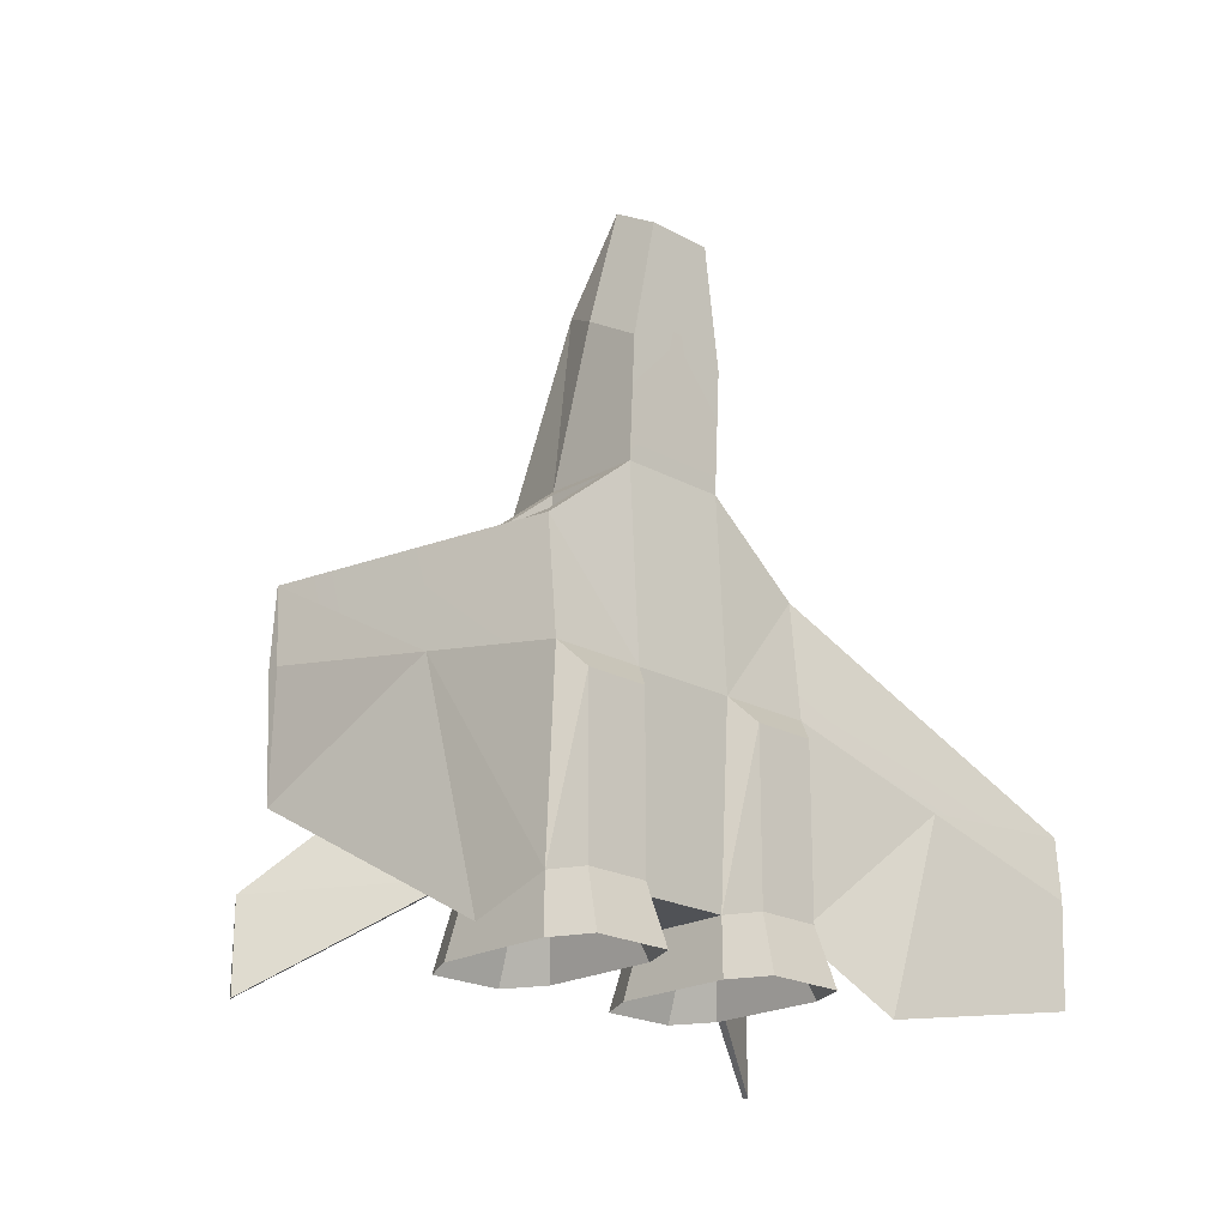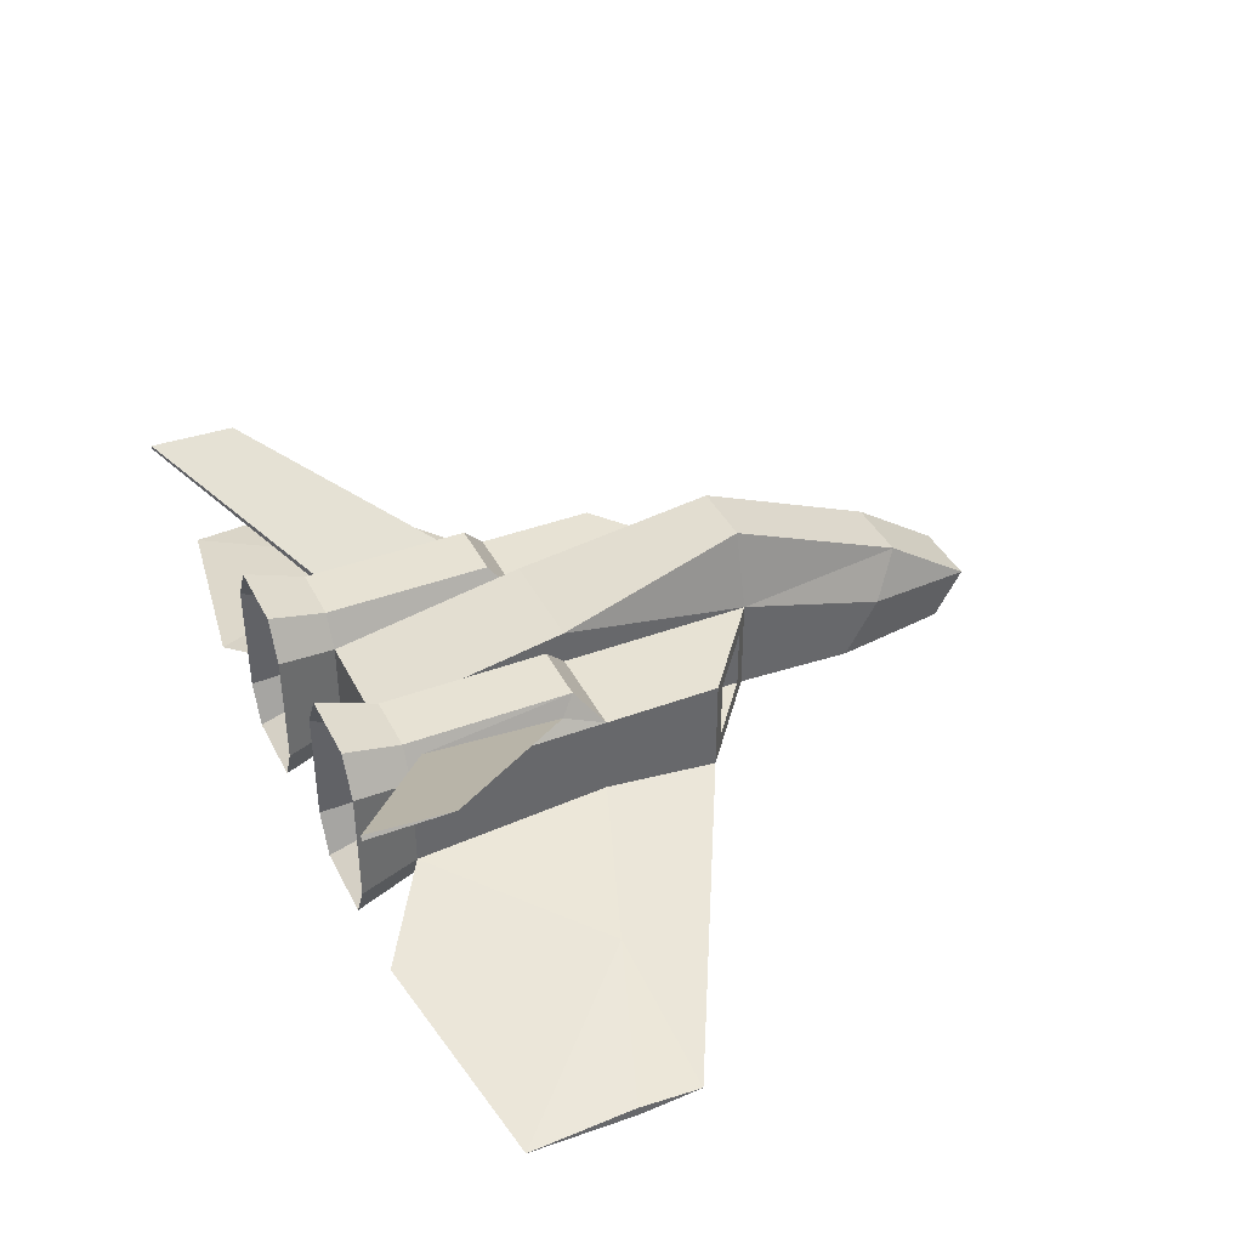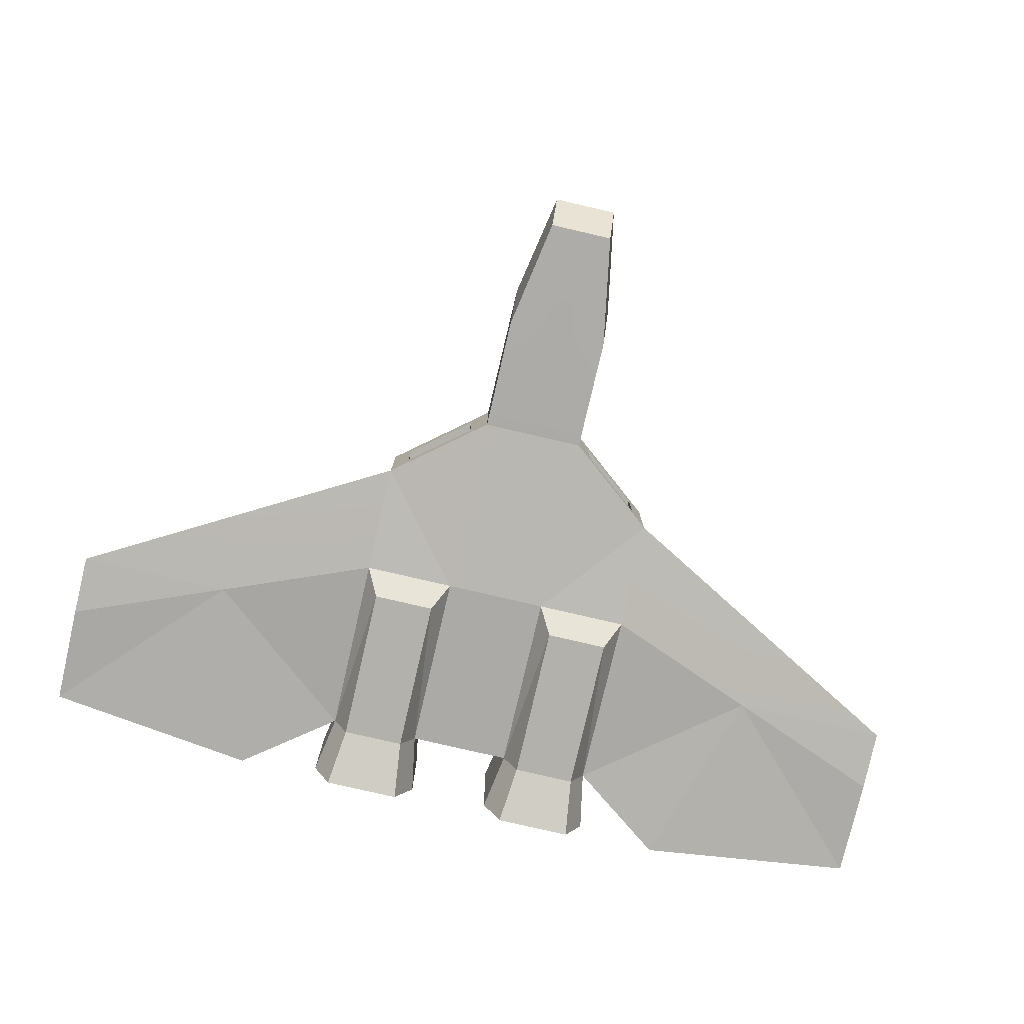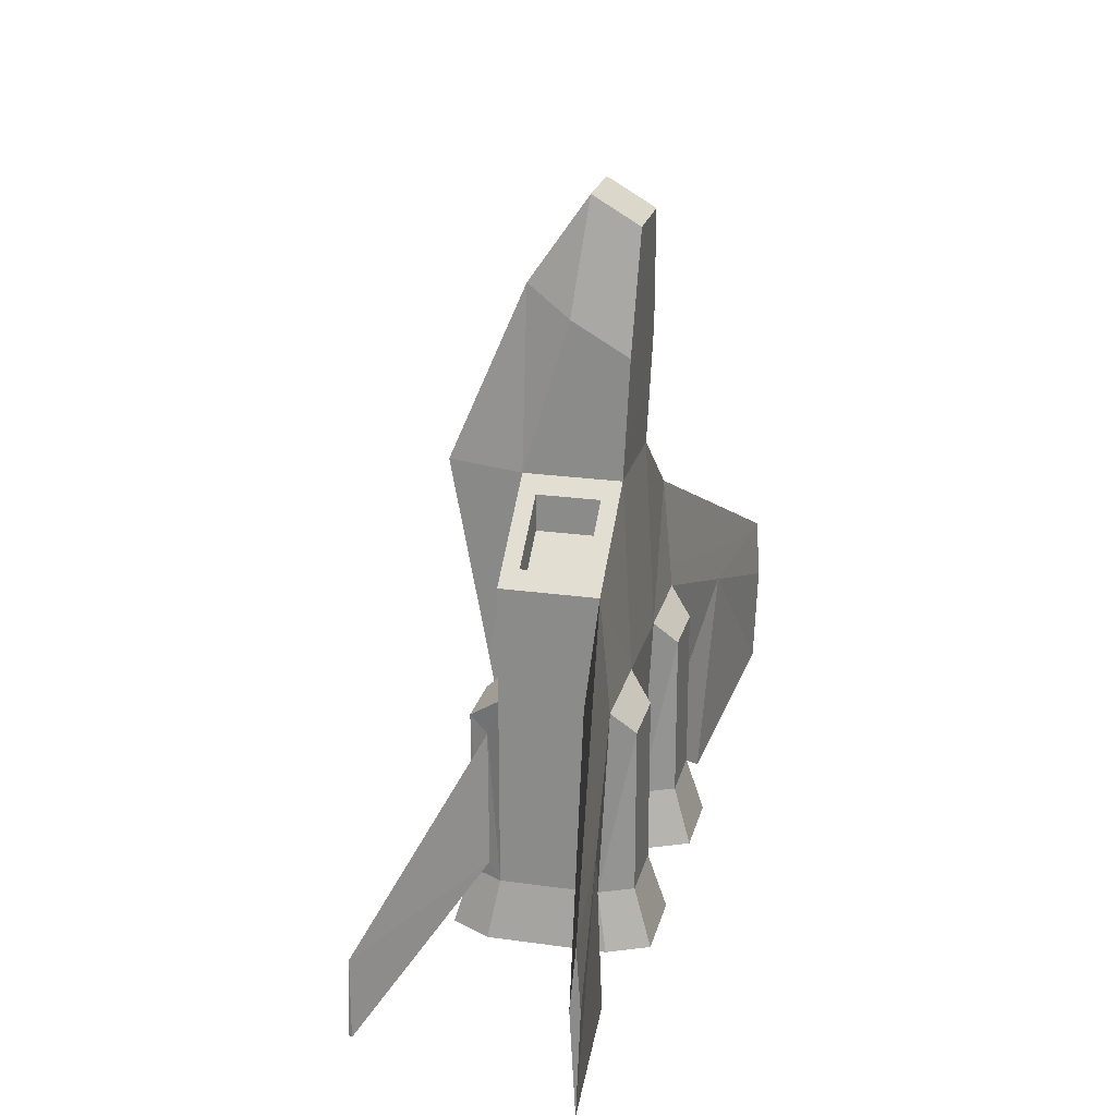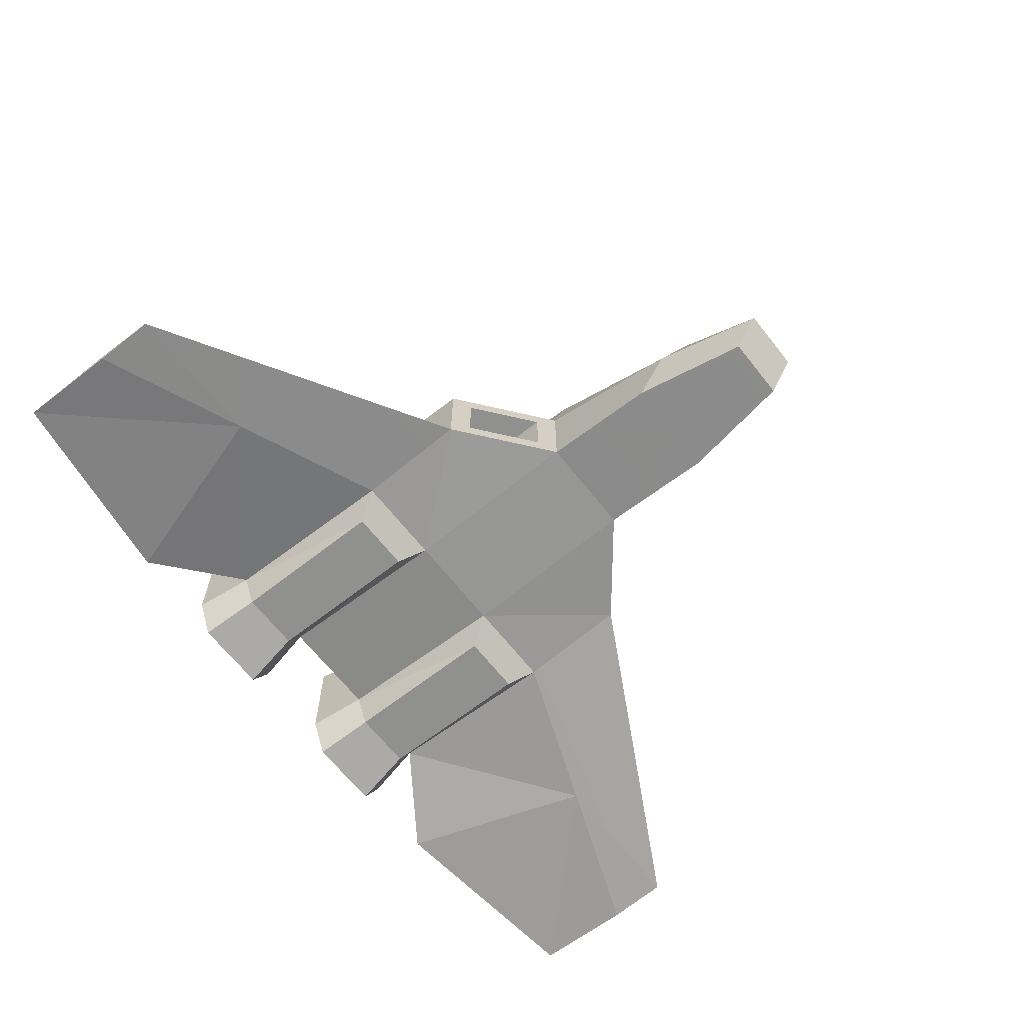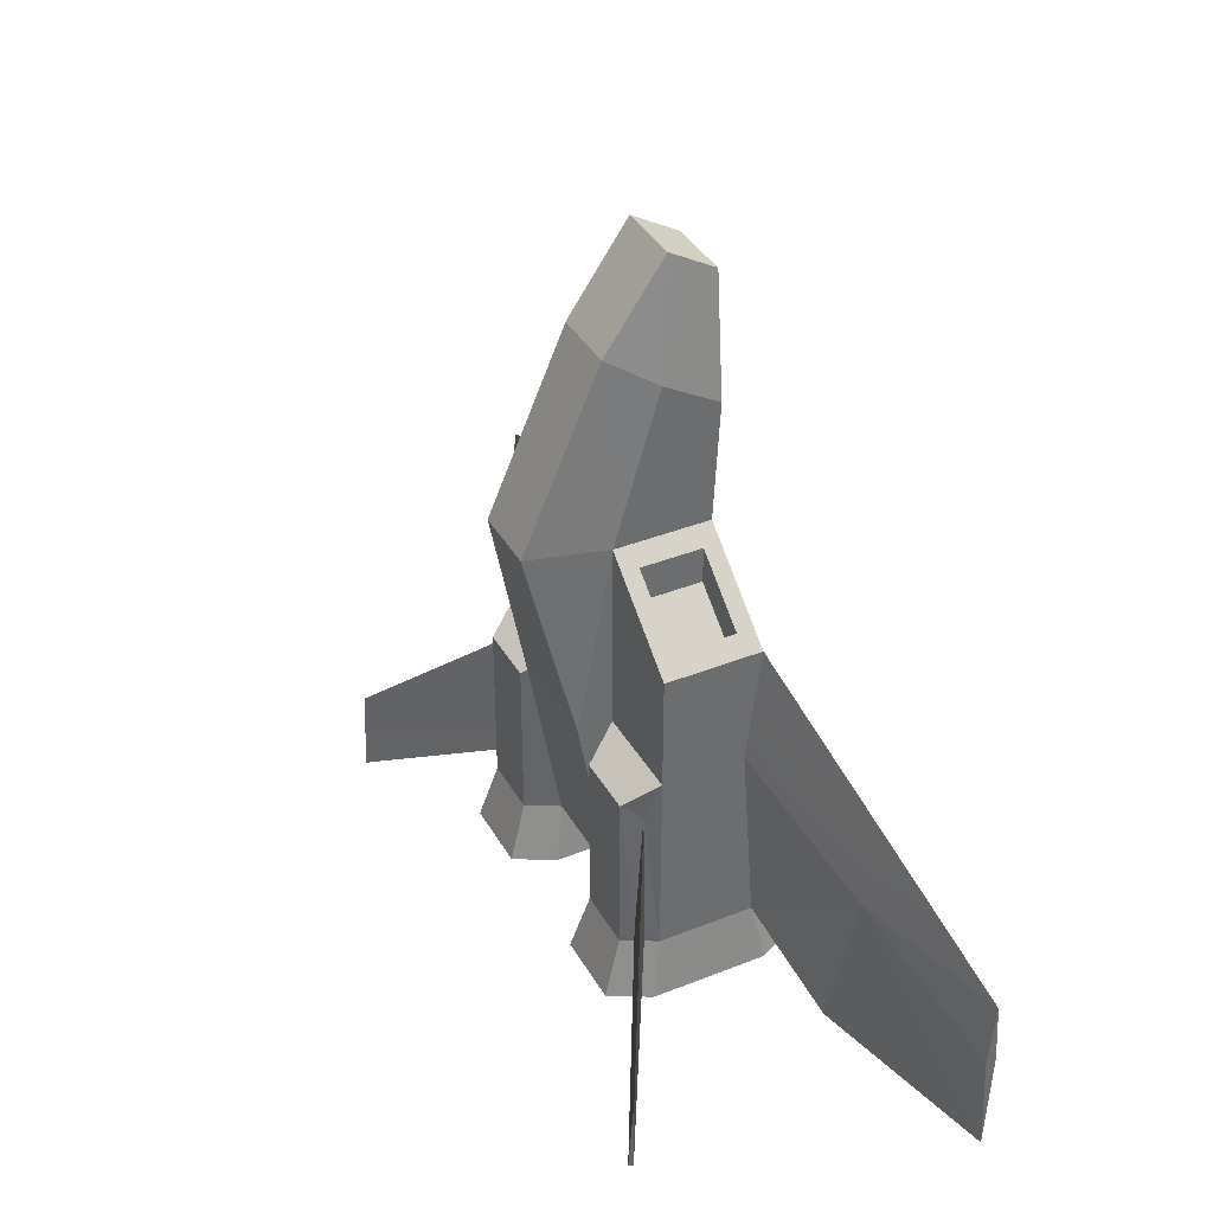
<metadata>
{"format":"obj","ext":"obj","renderer":"f3d","projection":"perspective","resolution":1024,"background":"white","views":[{"elev":-20.9,"azim":-44.7,"up":"+Z"},{"elev":39.7,"azim":-114.9,"up":"+Y"},{"elev":-79.0,"azim":-13.0,"up":"+Y"},{"elev":23.2,"azim":-76.6,"up":"+Z"},{"elev":-65.6,"azim":-51.8,"up":"+Y"},{"elev":38.3,"azim":-116.8,"up":"+Z"}]}
</metadata>
<code>
o ship_ship_Cube.001
v 0.6895 0.4182 -1
v 0.7468 0.313 -0.9195
v 0.7811 0.25 -1
v 0.3626 -0.42 -1
v 0.7366 -0.5122 -1.305
v 0.6996 -0.42 -1
v 0.7811 0.25 0.5998
v 0.7811 -0.1751 -0
v 0.7811 0.25 -0
v 0.2811 -0.25 1
v 0 -0.3042 0
v 0.2811 -0.3042 0
v 0 0.65 1
v 0.1736 0.2494 1.931
v 0.1736 0.65 1
v -0 0.4297 -0
v 0.7811 -0.25 -1
v -0 -0.25 -1
v 0.2811 -0.25 -1
v 0.2811 0.25 -1
v 0.3727 0.4182 -0.1343
v 0.3727 0.4182 -1
v -0 0.25 -1
v 0.7811 -0.25 0.5998
v 0.7811 -0.3042 -0
v 0.3696 0.1615 0.9291
v 0.2811 0.25 1
v 0.2811 0.25 -0
v 0.3626 -0.42 -0.1343
v 0.2811 0.01351 1.794
v 0.2811 0.4297 -0
v 0.2811 -0.2814 1.623
v 0 -0.2814 1.623
v 0 -0.25 1
v 0.1735 -0.3047 2.237
v 0 -0.3047 2.237
v 0.6895 0.4182 -0.1343
v 0.2262 -0.3048 -1.305
v 0.3256 -0.5122 -1.305
v 0.6996 -0.42 -0.1343
v 0.836 -0.3048 -1.305
v 0.1735 -0.05953 2.379
v 0 0.2494 1.931
v 0 -0.05953 2.379
v 0.836 0.305 -1.305
v 0.7243 0.5102 -1.305
v 0.3379 0.5102 -1.305
v 0.2262 0.305 -1.305
v 0.655 -0.3089 -0.9238
v 0.7149 -0.1839 -0.9238
v 0.4072 -0.3089 -0.9238
v 0.6475 0.3074 -0.9238
v 0.4146 0.3074 -0.9238
v 0.3473 0.1837 -0.9238
v 0.7149 0.1837 -0.9238
v 0.3473 -0.1839 -0.9238
v 1.598 -0.4201 -0.2987
v 2.414 -0.5149 -0.2728
v 1.598 -0.3825 0.1635
v 2.414 -0.5149 -1.139
v 2.414 -0.536 -0.5975
v 1.598 -0.3304 -0.2987
v 2.414 -0.4858 -0.5975
v 1.276 -0.3825 -1.332
v 0.7353 0.3193 -0.2064
v 0.7238 0.3553 -0.9195
v 1.569 0.7912 -1.494
v 1.569 0.7912 -1.057
v 0.3696 -0.1615 0.9291
v 0.3696 0.1615 0.7397
v 0.6926 -0.1615 0.6706
v 0.6926 0.1615 0.6706
v 0.3696 -0.1615 0.7397
v 0.6926 -0.1615 0.4812
v 0.6926 0.1615 0.4812
v 1.557 0.8135 -1.494
v -0.7468 0.313 -0.9195
v -0.6895 0.4182 -1
v -0.7811 0.25 -1
v -0.7366 -0.5122 -1.305
v -0.3626 -0.42 -1
v -0.6996 -0.42 -1
v -0.7811 -0.1751 0
v -0.7811 0.25 0.5998
v -0.7811 0.25 0
v -0.2811 -0.25 1
v -0.2811 -0.3042 0
v -0.1736 0.2494 1.931
v -0.1736 0.65 1
v -0.2811 0.4297 -0
v -0.2811 -0.25 -1
v -0.2811 0.25 -1
v -0.3727 0.4182 -0.1343
v -0.2811 0.25 -0
v -0.7811 -0.25 0.5998
v -0.7811 -0.3042 0
v -0.2811 0.25 1
v -0.3696 -0.1615 0.9291
v -0.3626 -0.42 -0.1343
v -0.2811 -0.2814 1.623
v -0.1735 -0.3047 2.237
v -0.2811 0.01351 1.794
v -0.6895 0.4182 -0.1343
v -0.2262 -0.3048 -1.305
v -0.6996 -0.42 -0.1343
v -0.836 -0.3048 -1.305
v -0.7811 -0.25 -1
v -0.1735 -0.05953 2.379
v -0.836 0.305 -1.305
v -0.3379 0.5102 -1.305
v -0.3727 0.4182 -1
v -0.2262 0.305 -1.305
v -0.655 -0.3089 -0.9238
v -0.4072 -0.3089 -0.9238
v -0.3256 -0.5122 -1.305
v -0.6475 0.3074 -0.9238
v -0.7243 0.5102 -1.305
v -0.4146 0.3074 -0.9238
v -0.7149 0.1837 -0.9238
v -0.3473 0.1837 -0.9238
v -2.414 -0.5149 -0.2728
v -1.598 -0.4201 -0.2987
v -1.598 -0.3825 0.1635
v -2.414 -0.5149 -1.139
v -1.276 -0.3825 -1.332
v -1.598 -0.3304 -0.2987
v -2.414 -0.536 -0.5975
v -2.414 -0.4858 -0.5975
v -0.7353 0.3193 -0.2064
v -1.569 0.7912 -1.494
v -0.7238 0.3553 -0.9195
v -1.569 0.7912 -1.057
v -0.3696 0.1615 0.7397
v -0.3696 0.1615 0.9291
v -0.6926 -0.1615 0.6706
v -0.3696 -0.1615 0.7397
v -0.6926 -0.1615 0.4812
v -0.6926 0.1615 0.6706
v -0.6926 0.1615 0.4812
v -1.557 0.8135 -1.494
v -0.7149 -0.1839 -0.9238
v -0.3473 -0.1839 -0.9238
f 1 2 3
f 4 5 6
f 7 8 9
f 10 11 12
f 13 14 15
f 15 16 13
f 3 8 17
f 12 18 19
f 20 21 22
f 20 18 23
f 24 12 25
f 10 26 27
f 7 28 27
f 19 29 12
f 27 14 30
f 27 31 15
f 27 32 10
f 10 33 34
f 33 35 36
f 30 35 32
f 23 31 20
f 28 20 31
f 9 21 28
f 1 21 37
f 4 38 39
f 40 4 6
f 12 40 25
f 6 41 17
f 17 40 6
f 30 14 42
f 43 42 14
f 36 42 44
f 1 45 46
f 1 47 22
f 22 48 20
f 20 38 19
f 3 41 45
f 41 49 50
f 38 51 39
f 39 49 5
f 45 52 46
f 46 53 47
f 48 53 54
f 41 55 45
f 38 54 56
f 49 51 56
f 57 58 59
f 57 60 61
f 62 58 63
f 62 60 64
f 61 63 58
f 3 65 9
f 66 67 2
f 2 68 65
f 37 9 65
f 37 66 1
f 25 59 24
f 17 57 25
f 8 59 62
f 17 62 64
f 69 70 26
f 10 71 69
f 7 71 24
f 27 72 7
f 71 73 69
f 72 74 71
f 72 70 75
f 70 74 75
f 66 68 76
f 67 76 68
f 77 78 79
f 80 81 82
f 83 84 85
f 11 86 87
f 88 13 89
f 89 16 90
f 79 83 85
f 18 87 91
f 92 93 94
f 18 92 23
f 87 95 96
f 97 98 86
f 84 94 85
f 99 91 87
f 97 88 89
f 90 97 89
f 100 97 86
f 33 86 34
f 33 101 100
f 101 102 100
f 90 23 92
f 94 90 92
f 93 85 94
f 93 78 103
f 81 104 91
f 81 105 82
f 105 87 96
f 106 82 107
f 107 105 96
f 102 108 88
f 108 43 88
f 108 36 44
f 78 109 79
f 110 78 111
f 112 111 92
f 104 92 91
f 79 106 107
f 106 113 80
f 114 104 115
f 113 115 80
f 116 109 117
f 118 117 110
f 112 118 110
f 119 106 109
f 104 120 112
f 119 116 118
f 121 122 123
f 122 124 125
f 126 121 123
f 124 126 125
f 127 128 124
f 129 79 85
f 130 131 77
f 132 77 129
f 103 129 85
f 131 103 78
f 123 96 95
f 122 107 96
f 83 123 95
f 107 126 83
f 133 98 134
f 98 95 86
f 135 84 95
f 84 134 97
f 136 135 98
f 137 138 135
f 138 133 134
f 137 133 139
f 131 132 129
f 130 132 140
f 1 66 2
f 4 39 5
f 7 24 8
f 10 34 11
f 13 43 14
f 15 31 16
f 3 9 8
f 12 11 18
f 20 28 21
f 20 19 18
f 24 10 12
f 10 69 26
f 7 9 28
f 19 4 29
f 27 15 14
f 27 28 31
f 27 30 32
f 10 32 33
f 33 32 35
f 30 42 35
f 23 16 31
f 9 37 21
f 1 22 21
f 4 19 38
f 40 29 4
f 12 29 40
f 6 5 41
f 17 25 40
f 43 44 42
f 36 35 42
f 1 3 45
f 1 46 47
f 22 47 48
f 20 48 38
f 3 17 41
f 41 5 49
f 38 56 51
f 39 51 49
f 45 55 52
f 46 52 53
f 48 47 53
f 41 50 55
f 38 48 54
f 56 54 55
f 54 53 55
f 53 52 55
f 55 50 56
f 50 49 56
f 57 61 58
f 57 64 60
f 62 59 58
f 62 63 60
f 61 60 63
f 3 2 65
f 66 76 67
f 2 67 68
f 37 65 66
f 25 57 59
f 17 64 57
f 8 24 59
f 17 8 62
f 69 73 70
f 10 24 71
f 7 72 71
f 27 26 72
f 71 74 73
f 72 75 74
f 72 26 70
f 70 73 74
f 66 65 68
f 77 131 78
f 80 115 81
f 83 95 84
f 11 34 86
f 88 43 13
f 89 13 16
f 79 107 83
f 18 11 87
f 92 111 93
f 18 91 92
f 87 86 95
f 97 134 98
f 84 97 94
f 99 81 91
f 97 102 88
f 90 94 97
f 100 102 97
f 33 100 86
f 33 36 101
f 101 108 102
f 90 16 23
f 93 103 85
f 93 111 78
f 81 115 104
f 81 99 105
f 105 99 87
f 106 80 82
f 107 82 105
f 108 44 43
f 108 101 36
f 78 117 109
f 110 117 78
f 112 110 111
f 104 112 92
f 79 109 106
f 106 141 113
f 114 142 104
f 113 114 115
f 116 119 109
f 118 116 117
f 112 120 118
f 119 141 106
f 104 142 120
f 118 120 119
f 120 142 119
f 142 114 113
f 113 141 142
f 141 119 142
f 121 127 122
f 122 127 124
f 126 128 121
f 124 128 126
f 127 121 128
f 129 77 79
f 130 140 131
f 132 130 77
f 131 129 103
f 123 122 96
f 122 125 107
f 83 126 123
f 107 125 126
f 133 136 98
f 98 135 95
f 135 138 84
f 84 138 134
f 136 137 135
f 137 139 138
f 138 139 133
f 137 136 133
f 131 140 132

</code>
